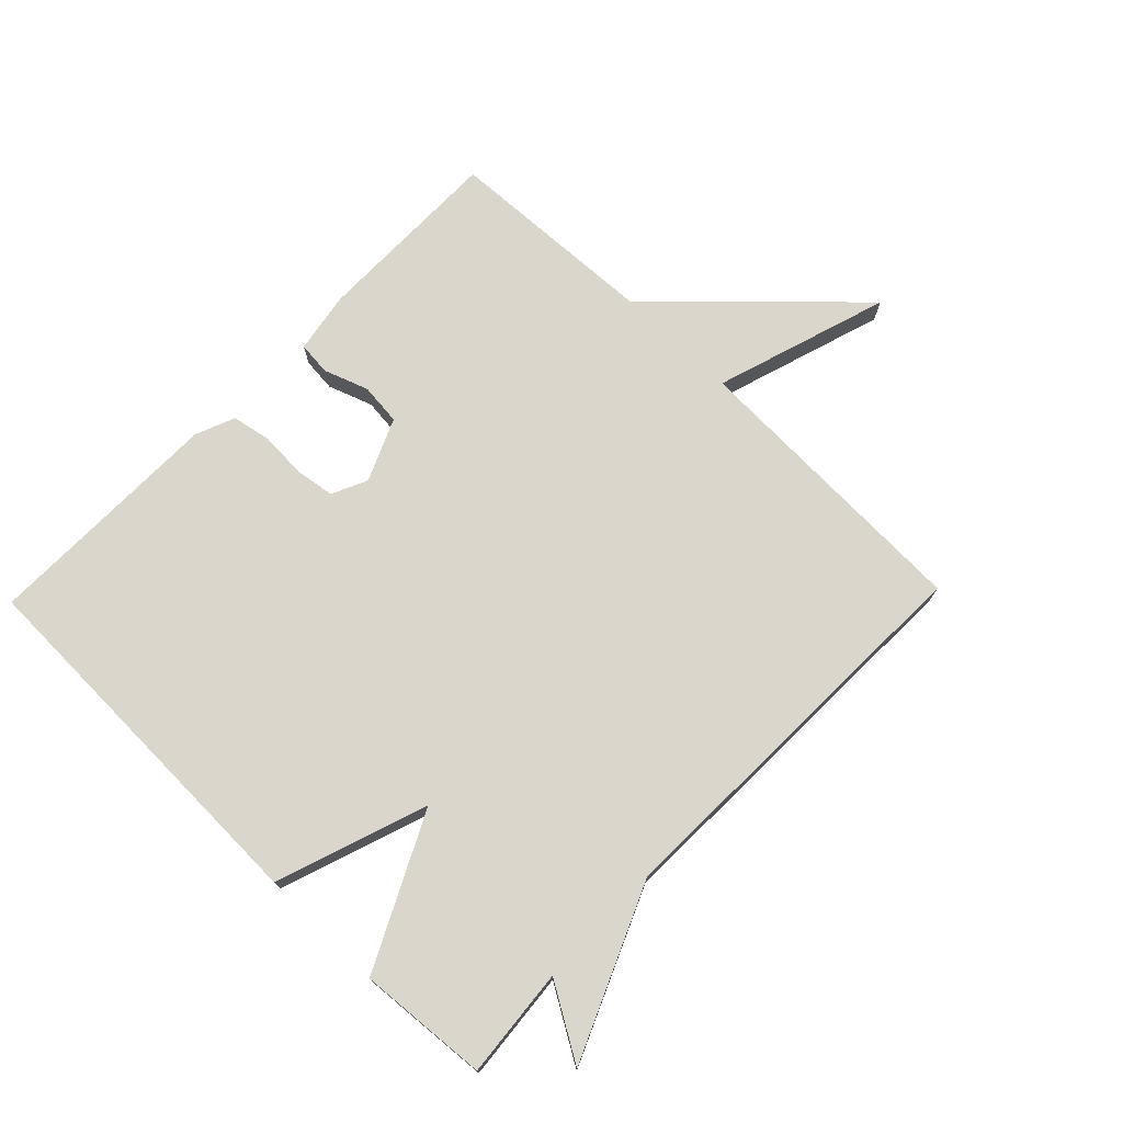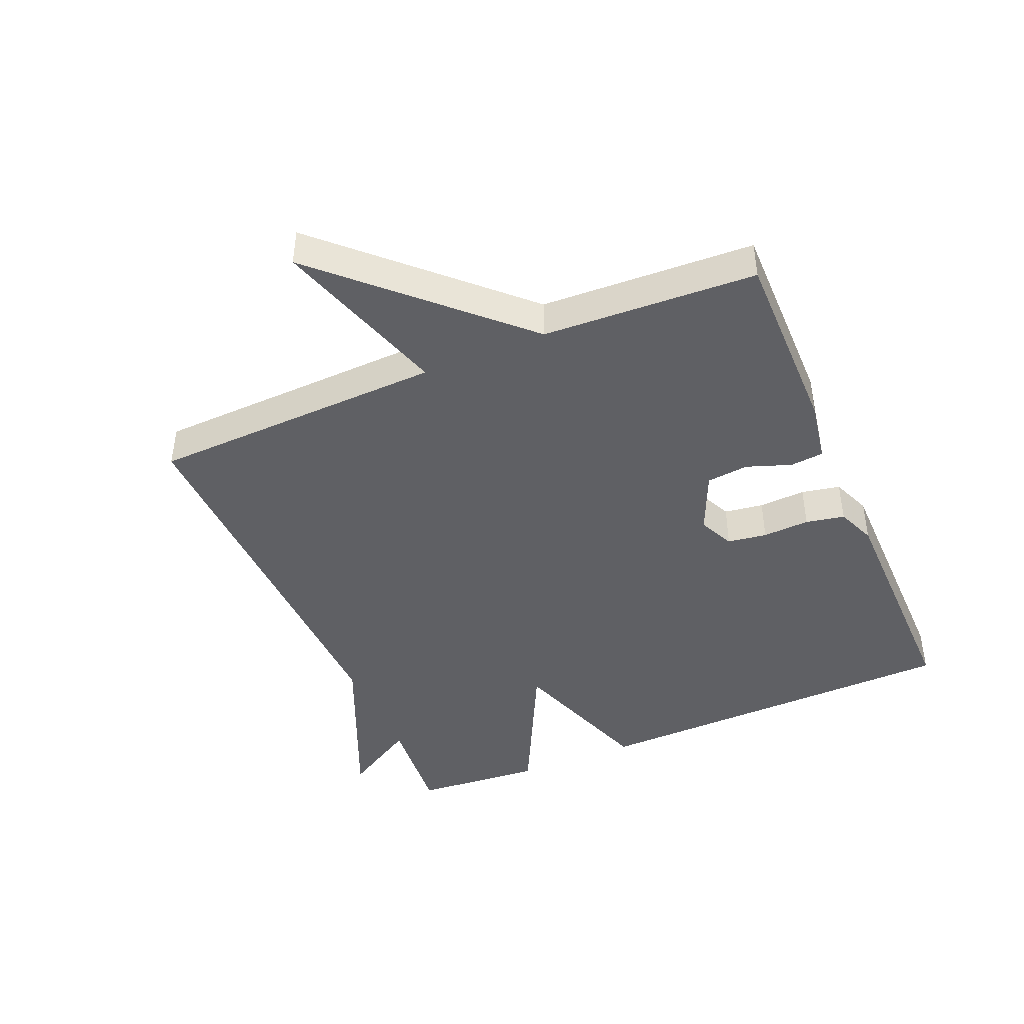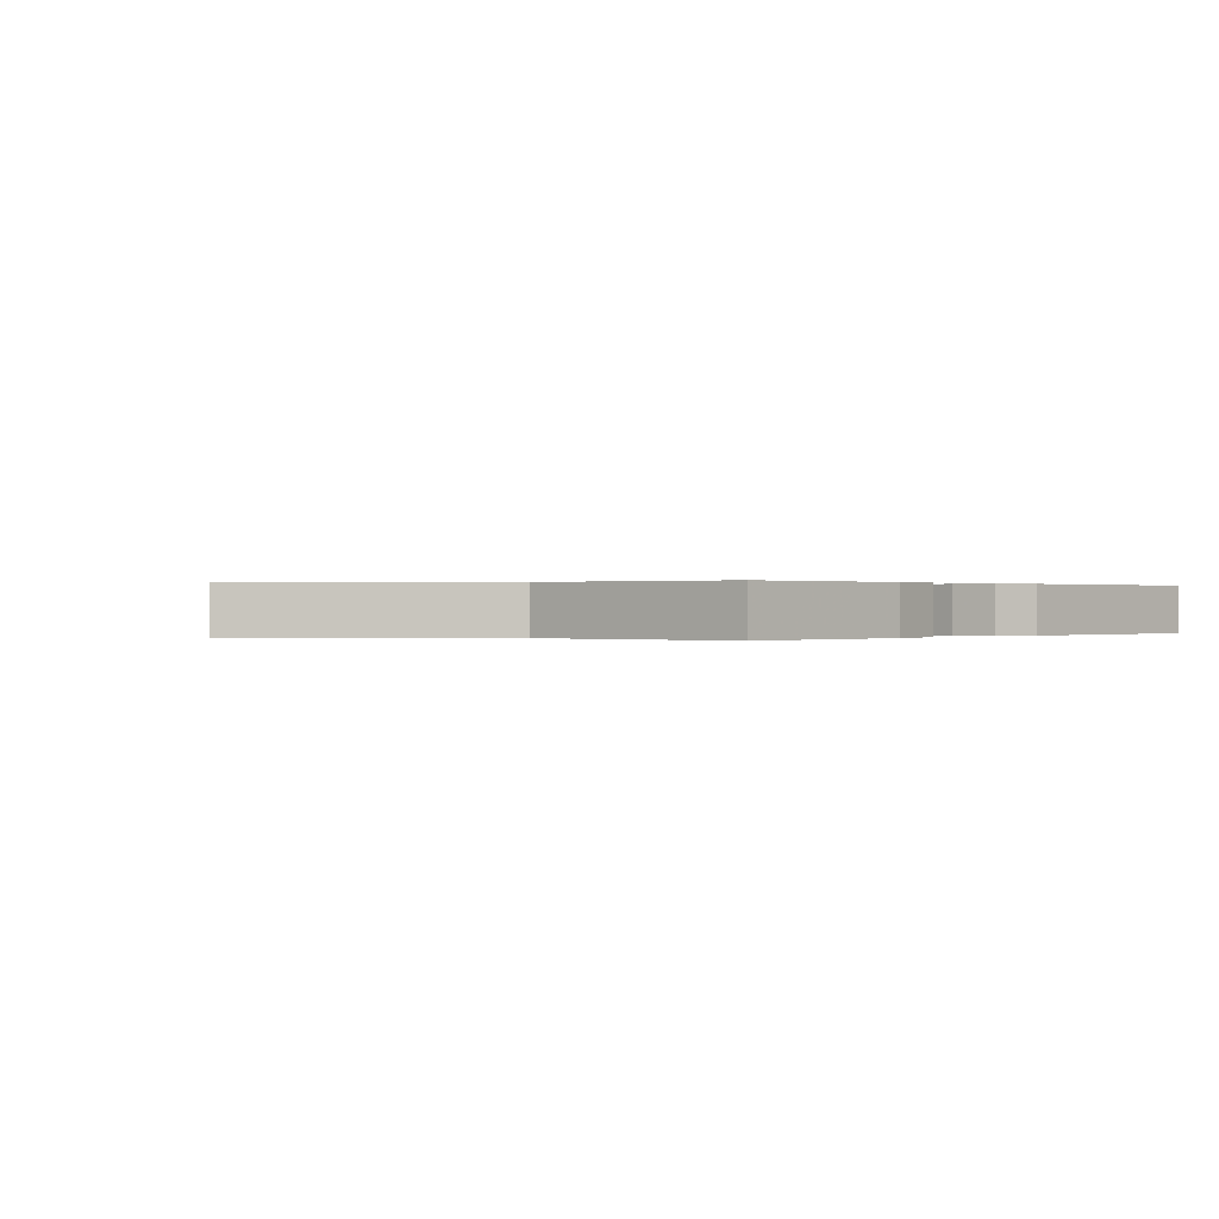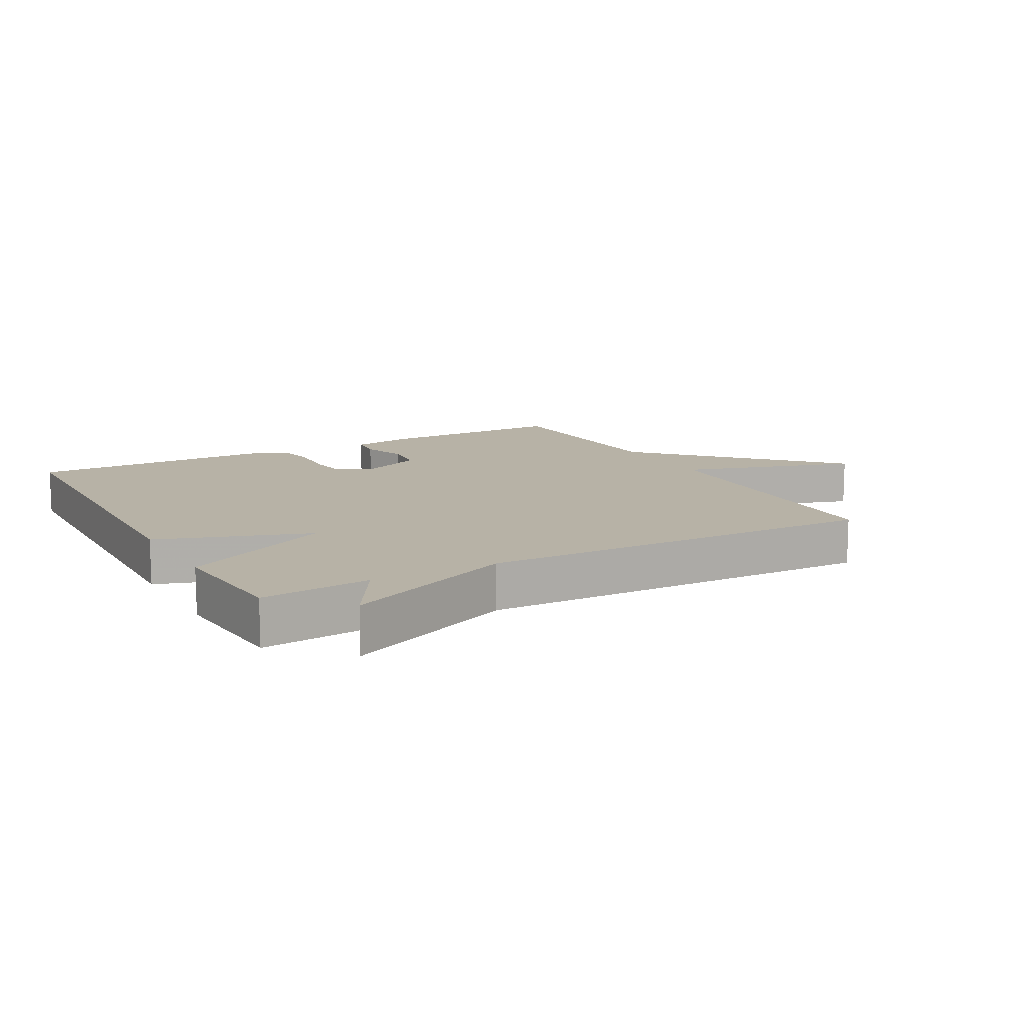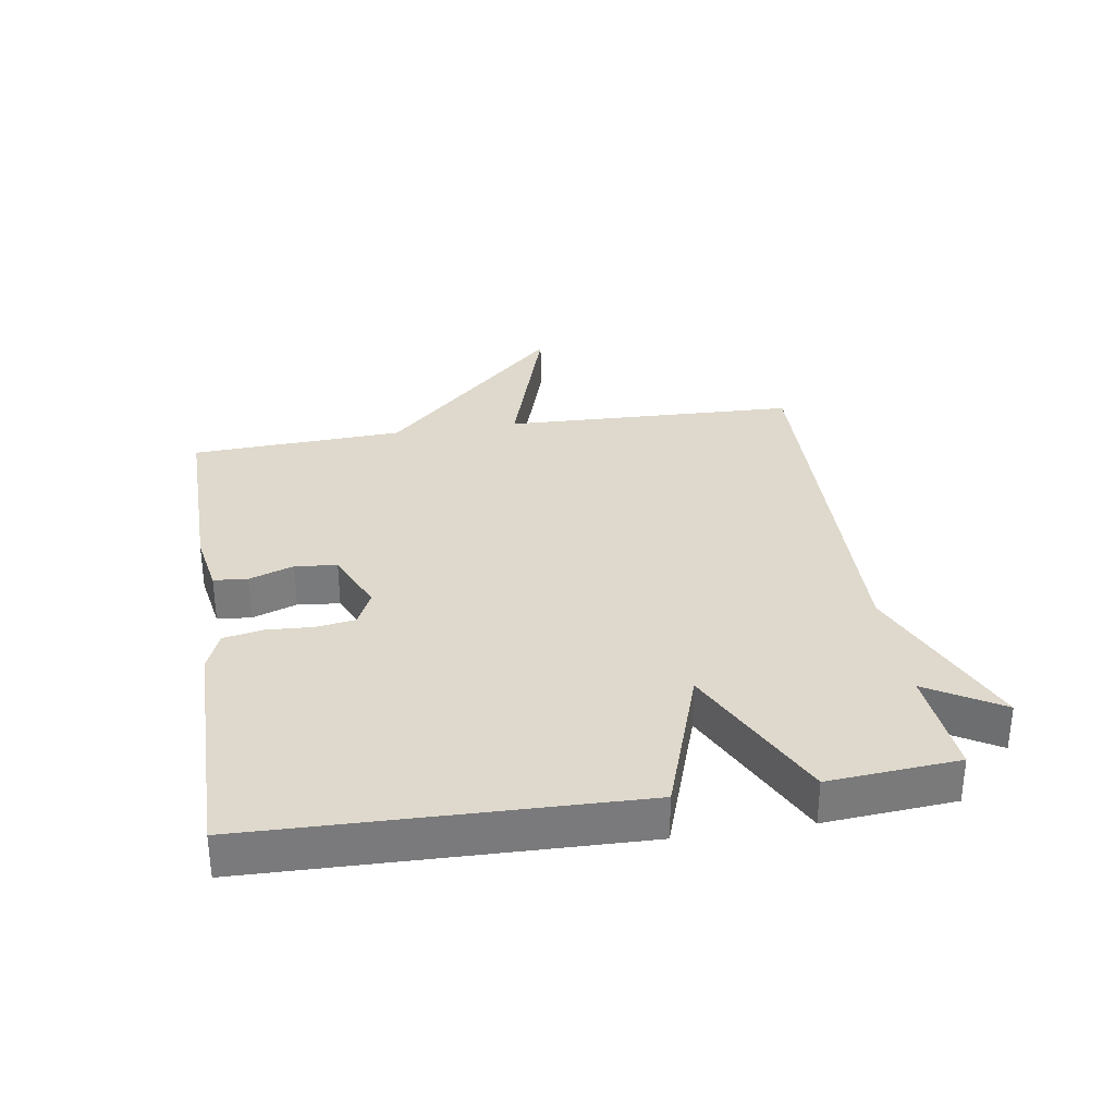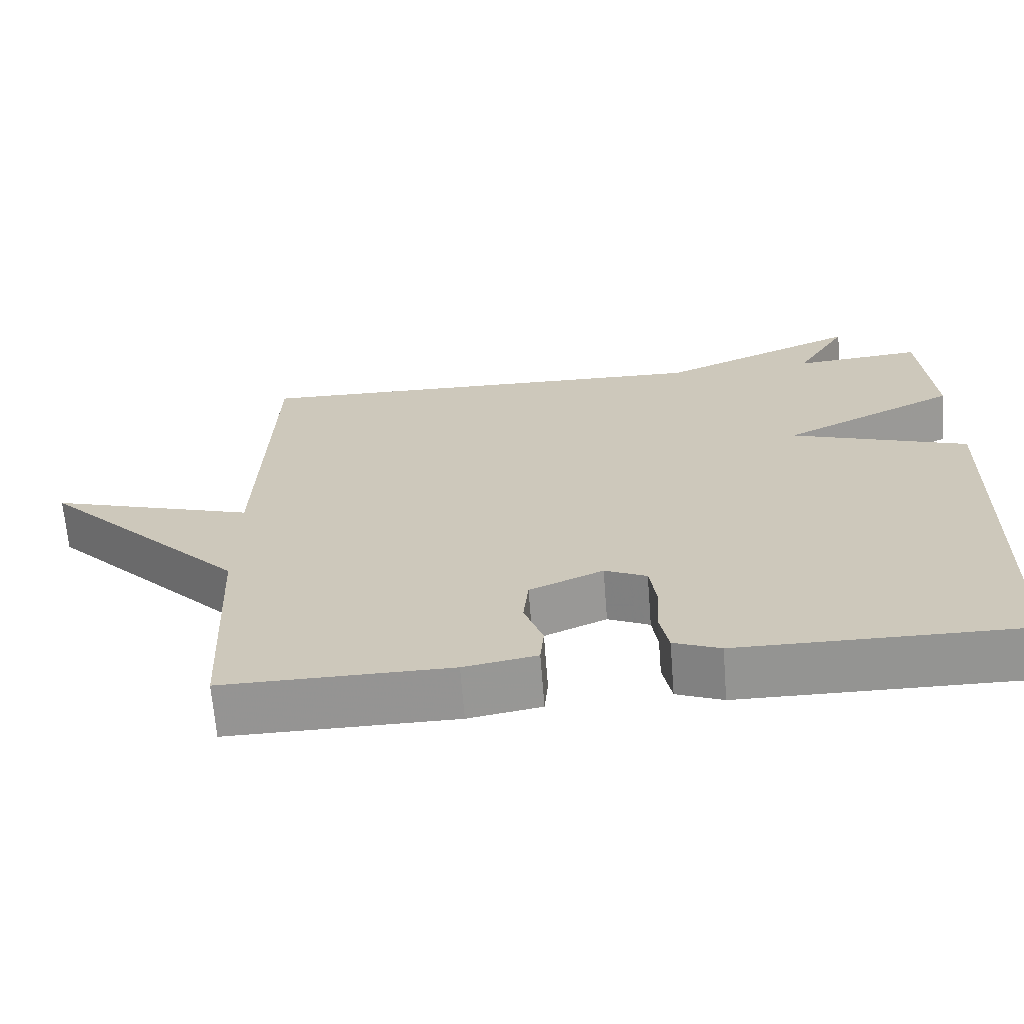
<metadata>
{"format":"obj","ext":"obj","renderer":"f3d","projection":"perspective","resolution":1024,"background":"white","views":[{"elev":73.8,"azim":-45.9,"up":"+Y"},{"elev":-43.4,"azim":113.1,"up":"+Y"},{"elev":0.1,"azim":132.7,"up":"+Y"},{"elev":12.3,"azim":-29.0,"up":"+Y"},{"elev":32.2,"azim":-99.0,"up":"+Y"},{"elev":-67.0,"azim":-175.5,"up":"+Z"}]}
</metadata>
<code>
v -0.5 0.07 0.5
v -0.328 0.07 0.484
v -0.398 0.07 0.601
v -0.128 0.07 0.484
v 0.5 0.07 0.5
v 0.516 0.07 0.036
v 0.792 0.07 0.123
v 0.516 0.07 -0.164
v 0.5 0.07 -0.5
v 0.198 0.07 -0.498
v 0.101 0.07 -0.481
v 0.096 0.07 -0.428
v 0.121 0.07 -0.358
v 0.114 0.07 -0.292
v 0.016 0.07 -0.249
v -0.04 0.07 -0.275
v -0.049 0.07 -0.337
v -0.045 0.07 -0.411
v -0.057 0.07 -0.472
v -0.119 0.07 -0.497
v -0.5 0.07 -0.5
v -0.516 0.07 0.096
v -0.278 0.07 0.178
v -0.516 0.07 0.296
v -0.5 0 0.5
v -0.328 0 0.484
v -0.398 0 0.601
v -0.128 0 0.484
v 0.5 0 0.5
v 0.516 0 0.036
v 0.792 0 0.123
v 0.516 0 -0.164
v 0.5 0 -0.5
v 0.198 0 -0.498
v 0.101 0 -0.481
v 0.096 0 -0.428
v 0.121 0 -0.358
v 0.114 0 -0.292
v 0.016 0 -0.249
v -0.04 0 -0.275
v -0.049 0 -0.337
v -0.045 0 -0.411
v -0.057 0 -0.472
v -0.119 0 -0.497
v -0.5 0 -0.5
v -0.516 0 0.096
v -0.278 0 0.178
v -0.516 0 0.296
f 23 24 1 2
f 21 22 23
f 20 21 23
f 19 20 23
f 18 19 23
f 17 18 23
f 16 17 23 2
f 15 16 2
f 14 15 2
f 11 12 13
f 10 11 13
f 9 10 13
f 8 9 13
f 8 13 14
f 7 8 14
f 6 7 14
f 4 5 6 14
f 2 3 4
f 2 4 14
f 26 25 48 47
f 47 46 45
f 47 45 44
f 47 44 43
f 47 43 42
f 47 42 41
f 26 47 41 40
f 26 40 39
f 26 39 38
f 37 36 35
f 37 35 34
f 37 34 33
f 37 33 32
f 38 37 32
f 38 32 31
f 38 31 30
f 38 30 29 28
f 28 27 26
f 38 28 26
f 1 25 26 2
f 2 26 27 3
f 3 27 28 4
f 4 28 29 5
f 5 29 30 6
f 6 30 31 7
f 7 31 32 8
f 8 32 33 9
f 9 33 34 10
f 10 34 35 11
f 11 35 36 12
f 12 36 37 13
f 13 37 38 14
f 14 38 39 15
f 15 39 40 16
f 16 40 41 17
f 17 41 42 18
f 18 42 43 19
f 19 43 44 20
f 20 44 45 21
f 21 45 46 22
f 22 46 47 23
f 23 47 48 24
f 24 48 25 1

</code>
